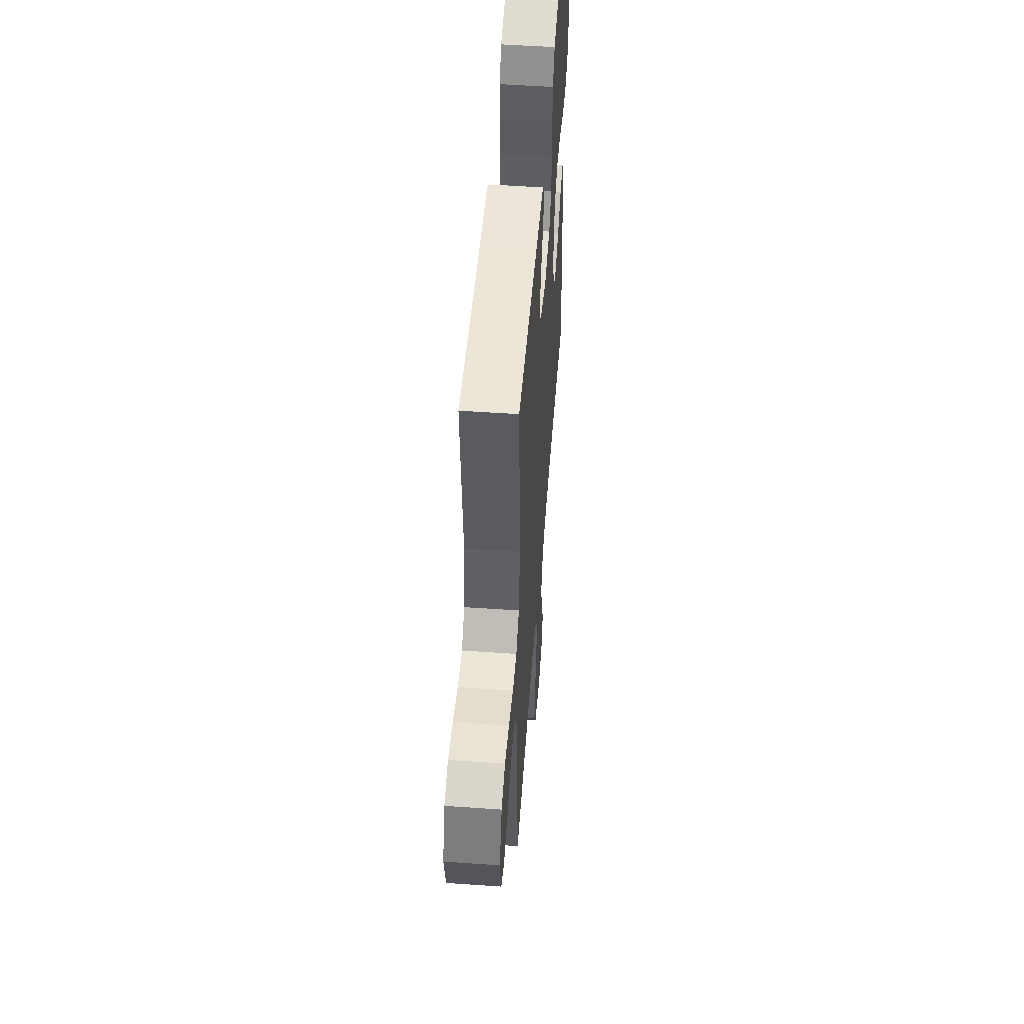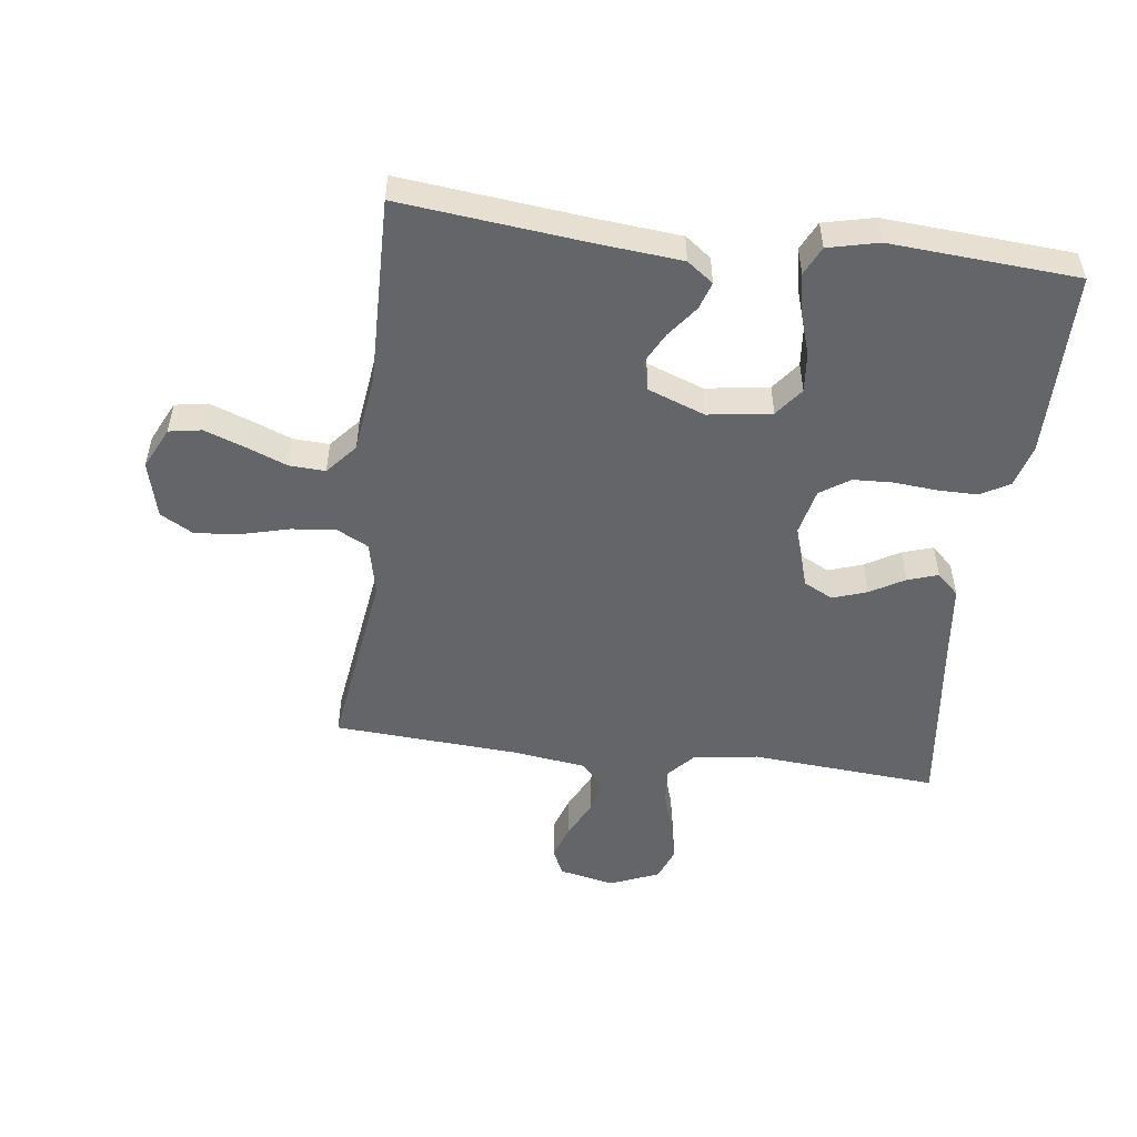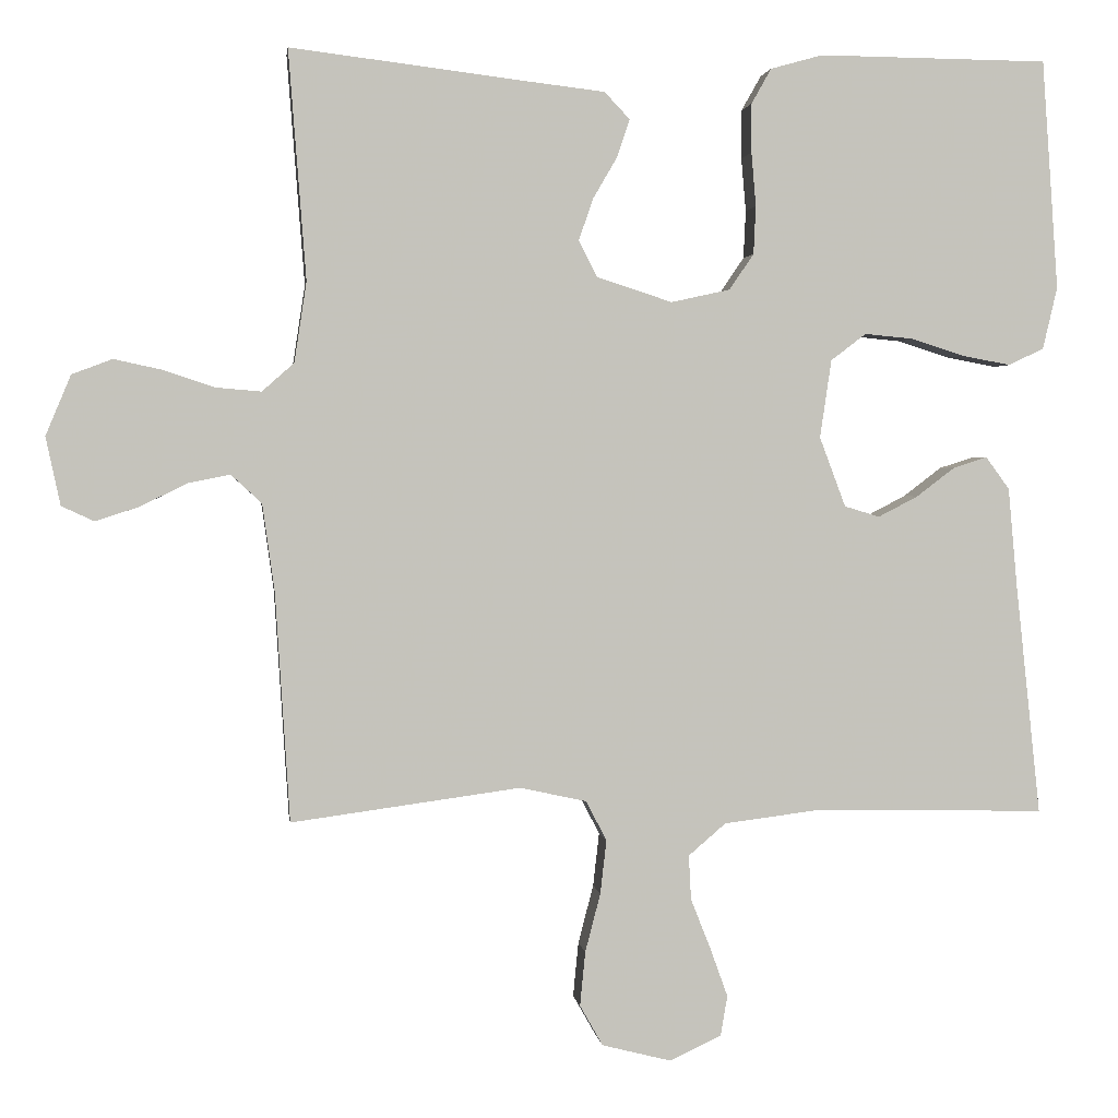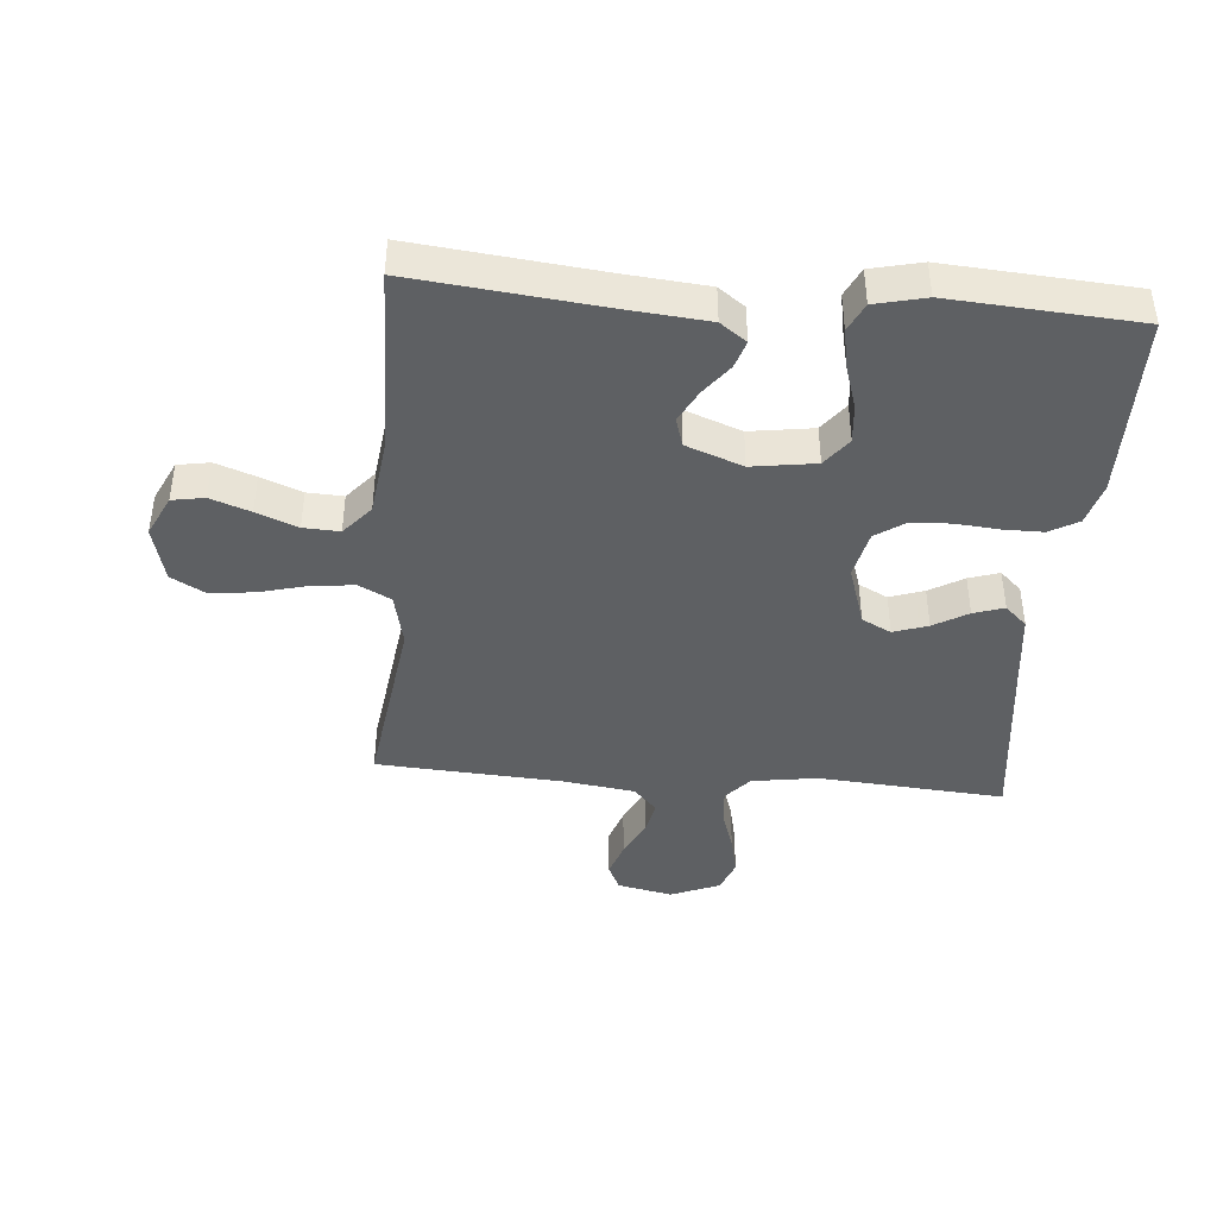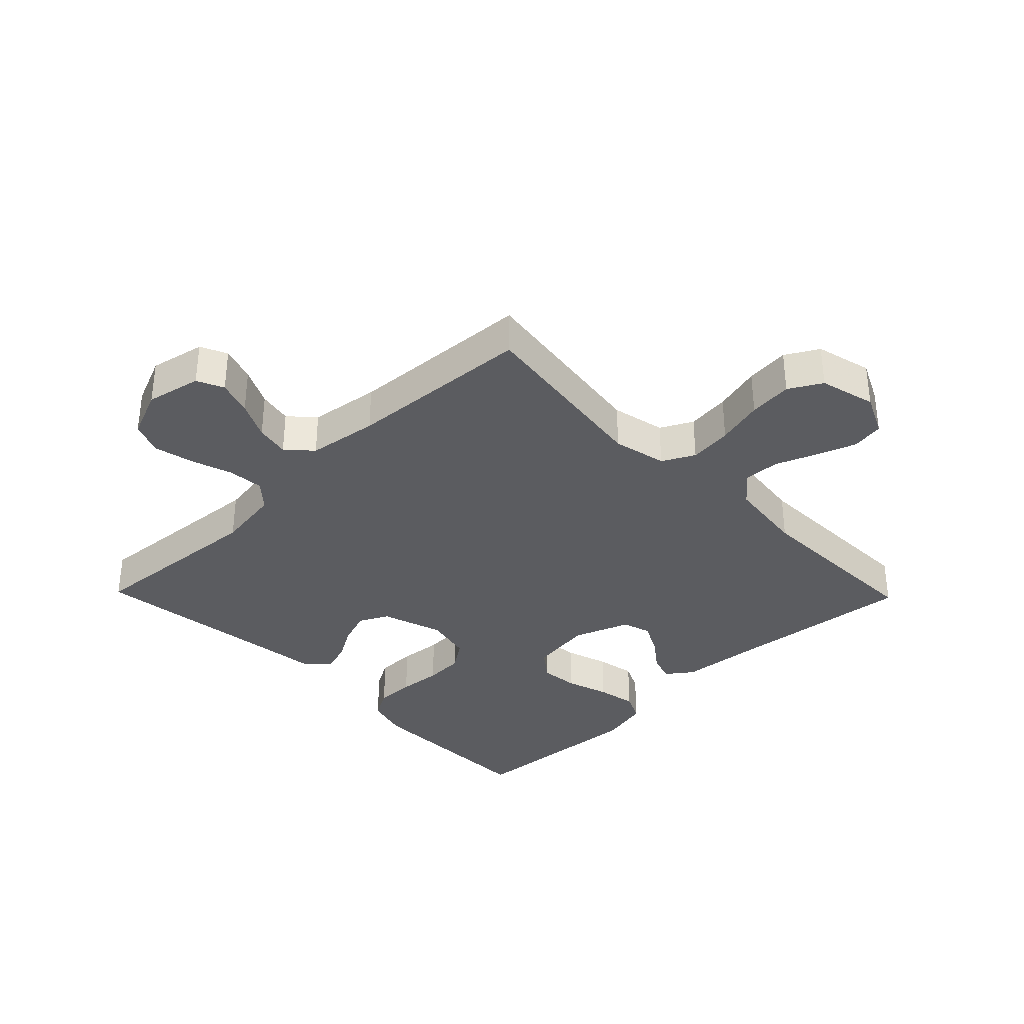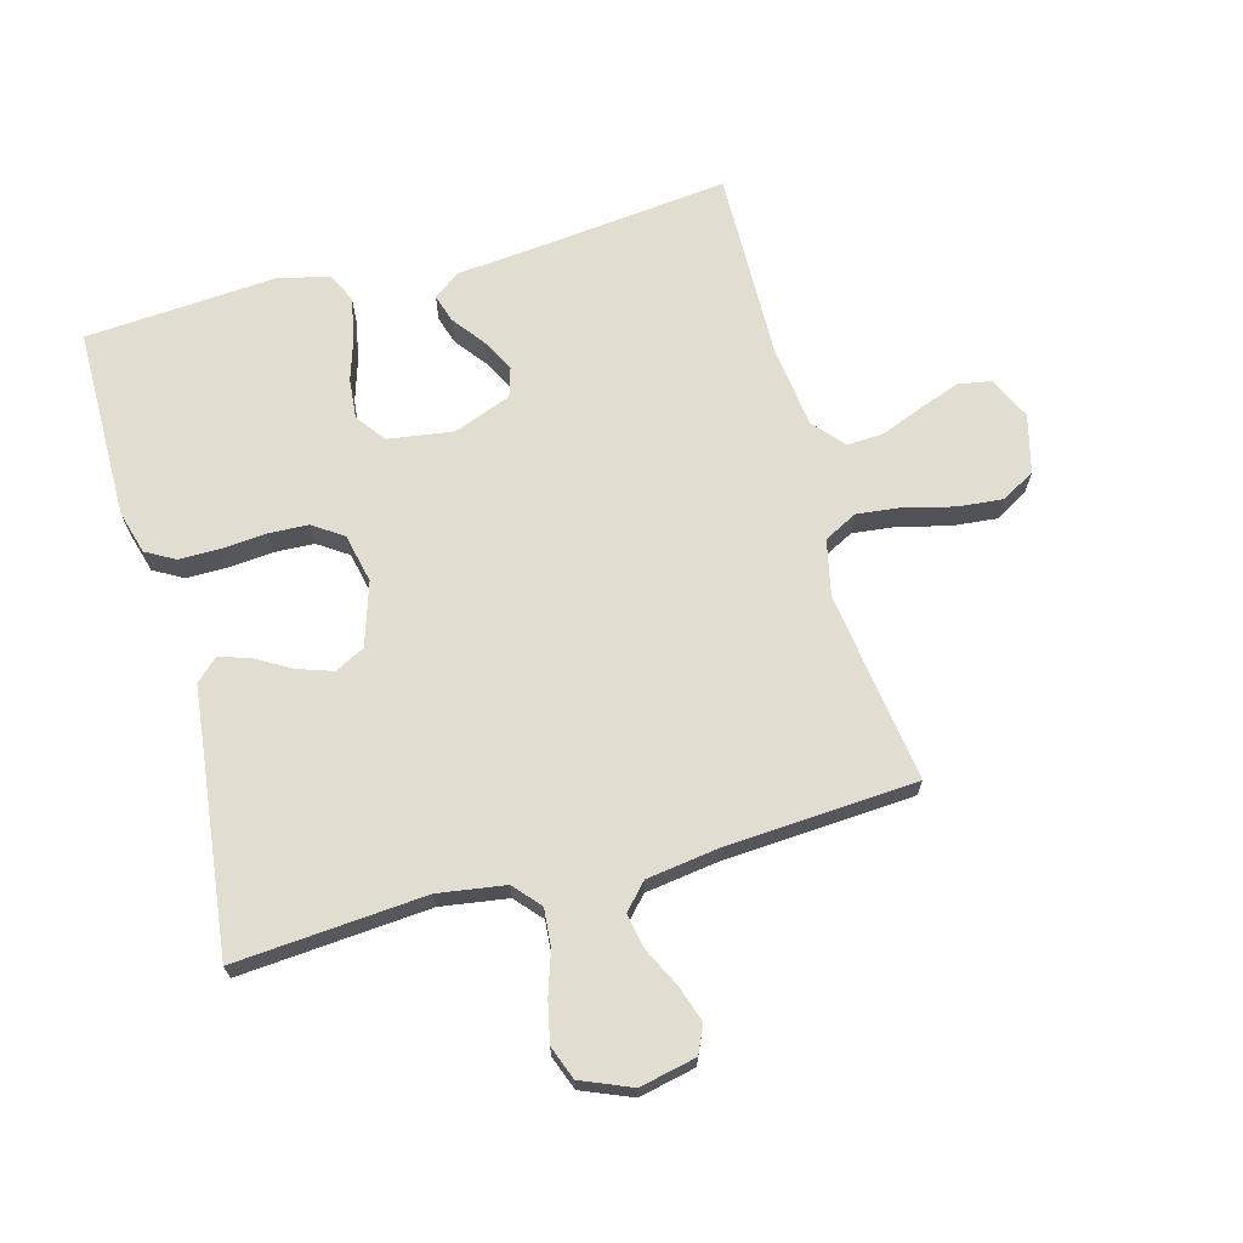
<metadata>
{"format":"obj","ext":"obj","renderer":"f3d","projection":"perspective","resolution":1024,"background":"white","views":[{"elev":53.0,"azim":94.3,"up":"+Z"},{"elev":-51.4,"azim":-97.3,"up":"+Y"},{"elev":1.8,"azim":172.9,"up":"+Z"},{"elev":-42.1,"azim":-94.8,"up":"+Y"},{"elev":-34.9,"azim":134.2,"up":"+Y"},{"elev":68.5,"azim":74.6,"up":"+Y"}]}
</metadata>
<code>
v -0.5 0.07 0.5
v -0.2 0.07 0.503
v -0.132 0.07 0.484
v -0.106 0.07 0.438
v -0.106 0.07 0.374
v -0.112 0.07 0.304
v -0.109 0.07 0.241
v -0.077 0.07 0.194
v 0 0.07 0.177
v 0.099 0.07 0.209
v 0.123 0.07 0.256
v 0.104 0.07 0.311
v 0.072 0.07 0.366
v 0.056 0.07 0.415
v 0.089 0.07 0.45
v 0.2 0.07 0.463
v 0.5 0.07 0.5
v 0.477 0.07 0.2
v 0.493 0.07 0.095
v 0.535 0.07 0.058
v 0.594 0.07 0.063
v 0.66 0.07 0.085
v 0.724 0.07 0.099
v 0.777 0.07 0.079
v 0.81 0.07 0
v 0.791 0.07 -0.089
v 0.748 0.07 -0.109
v 0.691 0.07 -0.09
v 0.63 0.07 -0.06
v 0.575 0.07 -0.049
v 0.535 0.07 -0.086
v 0.519 0.07 -0.2
v 0.5 0.07 -0.5
v 0.2 0.07 -0.459
v 0.113 0.07 -0.478
v 0.086 0.07 -0.53
v 0.094 0.07 -0.6
v 0.114 0.07 -0.677
v 0.121 0.07 -0.748
v 0.091 0.07 -0.801
v 0 0.07 -0.824
v -0.067 0.07 -0.792
v -0.076 0.07 -0.74
v -0.053 0.07 -0.676
v -0.027 0.07 -0.61
v -0.024 0.07 -0.552
v -0.073 0.07 -0.51
v -0.2 0.07 -0.494
v -0.5 0.07 -0.5
v -0.468 0.07 -0.2
v -0.456 0.07 -0.068
v -0.425 0.07 -0.026
v -0.381 0.07 -0.04
v -0.331 0.07 -0.078
v -0.279 0.07 -0.105
v -0.233 0.07 -0.091
v -0.199 0.07 0
v -0.214 0.07 0.102
v -0.26 0.07 0.137
v -0.323 0.07 0.131
v -0.392 0.07 0.109
v -0.456 0.07 0.097
v -0.502 0.07 0.119
v -0.521 0.07 0.2
v -0.5 0 0.5
v -0.2 0 0.503
v -0.132 0 0.484
v -0.106 0 0.438
v -0.106 0 0.374
v -0.112 0 0.304
v -0.109 0 0.241
v -0.077 0 0.194
v 0 0 0.177
v 0.099 0 0.209
v 0.123 0 0.256
v 0.104 0 0.311
v 0.072 0 0.366
v 0.056 0 0.415
v 0.089 0 0.45
v 0.2 0 0.463
v 0.5 0 0.5
v 0.477 0 0.2
v 0.493 0 0.095
v 0.535 0 0.058
v 0.594 0 0.063
v 0.66 0 0.085
v 0.724 0 0.099
v 0.777 0 0.079
v 0.81 0 0
v 0.791 0 -0.089
v 0.748 0 -0.109
v 0.691 0 -0.09
v 0.63 0 -0.06
v 0.575 0 -0.049
v 0.535 0 -0.086
v 0.519 0 -0.2
v 0.5 0 -0.5
v 0.2 0 -0.459
v 0.113 0 -0.478
v 0.086 0 -0.53
v 0.094 0 -0.6
v 0.114 0 -0.677
v 0.121 0 -0.748
v 0.091 0 -0.801
v 0 0 -0.824
v -0.067 0 -0.792
v -0.076 0 -0.74
v -0.053 0 -0.676
v -0.027 0 -0.61
v -0.024 0 -0.552
v -0.073 0 -0.51
v -0.2 0 -0.494
v -0.5 0 -0.5
v -0.468 0 -0.2
v -0.456 0 -0.068
v -0.425 0 -0.026
v -0.381 0 -0.04
v -0.331 0 -0.078
v -0.279 0 -0.105
v -0.233 0 -0.091
v -0.199 0 0
v -0.214 0 0.102
v -0.26 0 0.137
v -0.323 0 0.131
v -0.392 0 0.109
v -0.456 0 0.097
v -0.502 0 0.119
v -0.521 0 0.2
f 60 61 62 63
f 59 60 63 64
f 51 52 53 54
f 50 51 54 55
f 48 49 50 55
f 47 48 55 56
f 42 43 44 45
f 40 41 42 45
f 40 45 46
f 37 38 39 40
f 36 37 40 46
f 35 36 46 47
f 32 33 34
f 31 32 34 35
f 26 27 28 29
f 26 29 30
f 25 26 30
f 24 25 30
f 21 22 23 24
f 21 24 30
f 20 21 30 31
f 16 17 18
f 16 18 19
f 15 16 19
f 12 13 14 15
f 11 12 15 19
f 10 11 19 20
f 3 4 5 6
f 3 6 7
f 2 3 7
f 59 64 1 2
f 58 59 2 7
f 57 58 7 8
f 56 57 8 9
f 31 35 47 56
f 20 31 56
f 9 10 20 56
f 127 126 125 124
f 128 127 124 123
f 118 117 116 115
f 119 118 115 114
f 119 114 113 112
f 120 119 112 111
f 109 108 107 106
f 109 106 105 104
f 110 109 104
f 104 103 102 101
f 110 104 101 100
f 111 110 100 99
f 98 97 96
f 99 98 96 95
f 93 92 91 90
f 94 93 90
f 94 90 89
f 94 89 88
f 88 87 86 85
f 94 88 85
f 95 94 85 84
f 82 81 80
f 83 82 80
f 83 80 79
f 79 78 77 76
f 83 79 76 75
f 84 83 75 74
f 70 69 68 67
f 71 70 67
f 71 67 66
f 66 65 128 123
f 71 66 123 122
f 72 71 122 121
f 73 72 121 120
f 120 111 99 95
f 120 95 84
f 120 84 74 73
f 1 65 66 2
f 2 66 67 3
f 3 67 68 4
f 4 68 69 5
f 5 69 70 6
f 6 70 71 7
f 7 71 72 8
f 8 72 73 9
f 9 73 74 10
f 10 74 75 11
f 11 75 76 12
f 12 76 77 13
f 13 77 78 14
f 14 78 79 15
f 15 79 80 16
f 16 80 81 17
f 17 81 82 18
f 18 82 83 19
f 19 83 84 20
f 20 84 85 21
f 21 85 86 22
f 22 86 87 23
f 23 87 88 24
f 24 88 89 25
f 25 89 90 26
f 26 90 91 27
f 27 91 92 28
f 28 92 93 29
f 29 93 94 30
f 30 94 95 31
f 31 95 96 32
f 32 96 97 33
f 33 97 98 34
f 34 98 99 35
f 35 99 100 36
f 36 100 101 37
f 37 101 102 38
f 38 102 103 39
f 39 103 104 40
f 40 104 105 41
f 41 105 106 42
f 42 106 107 43
f 43 107 108 44
f 44 108 109 45
f 45 109 110 46
f 46 110 111 47
f 47 111 112 48
f 48 112 113 49
f 49 113 114 50
f 50 114 115 51
f 51 115 116 52
f 52 116 117 53
f 53 117 118 54
f 54 118 119 55
f 55 119 120 56
f 56 120 121 57
f 57 121 122 58
f 58 122 123 59
f 59 123 124 60
f 60 124 125 61
f 61 125 126 62
f 62 126 127 63
f 63 127 128 64
f 64 128 65 1

</code>
